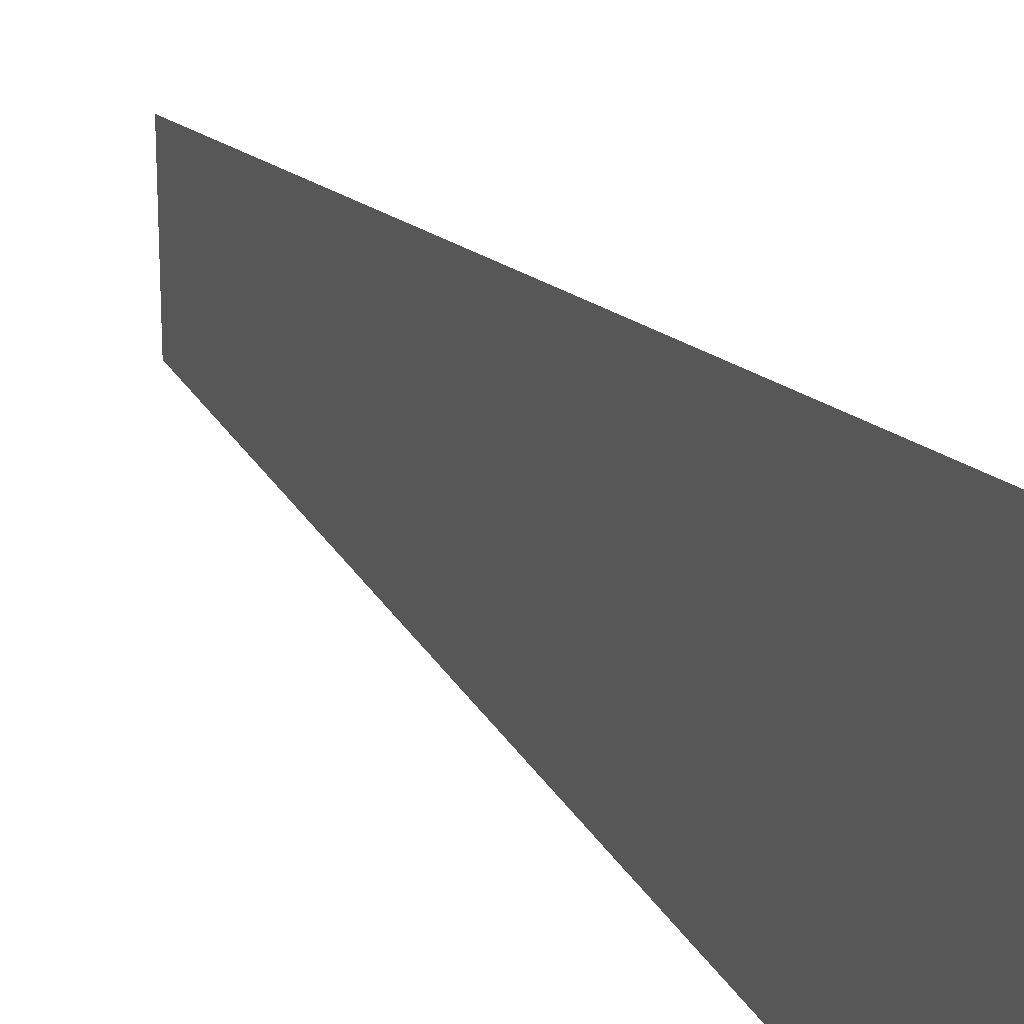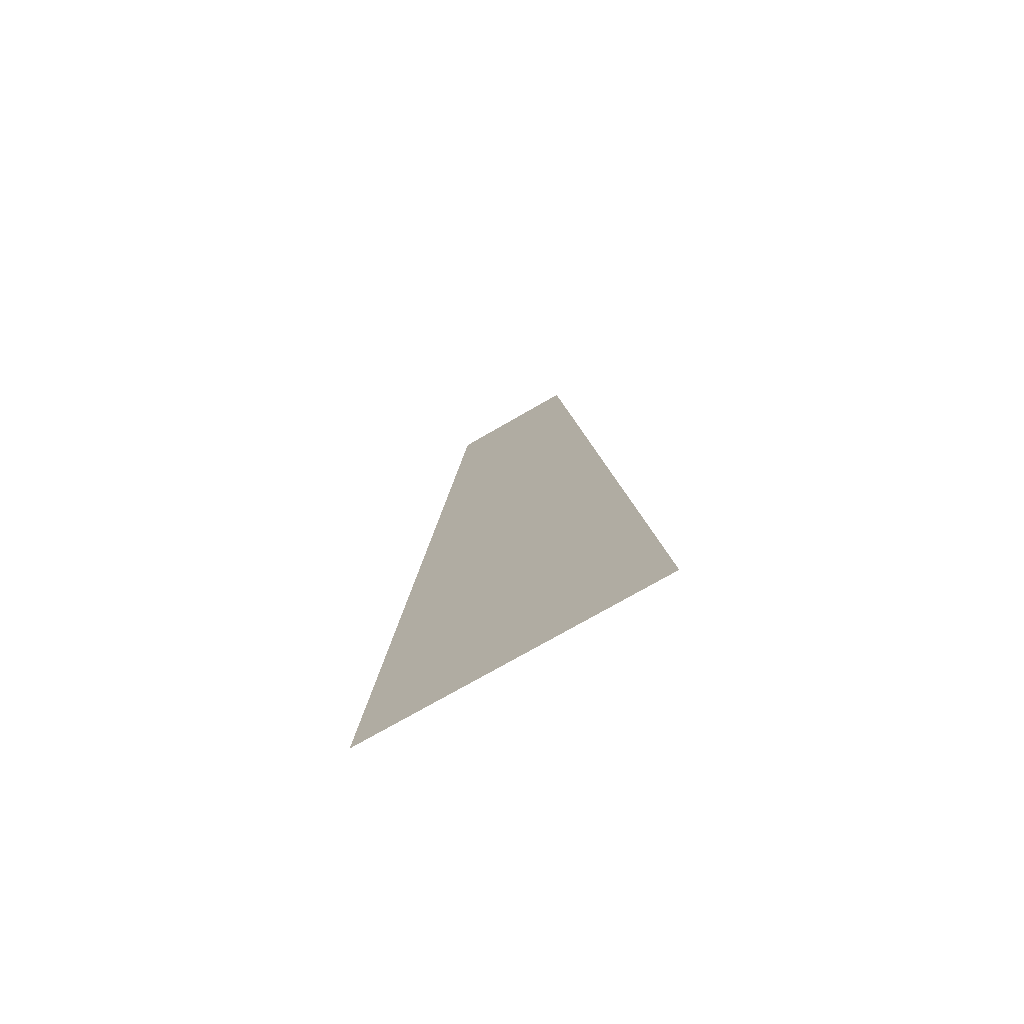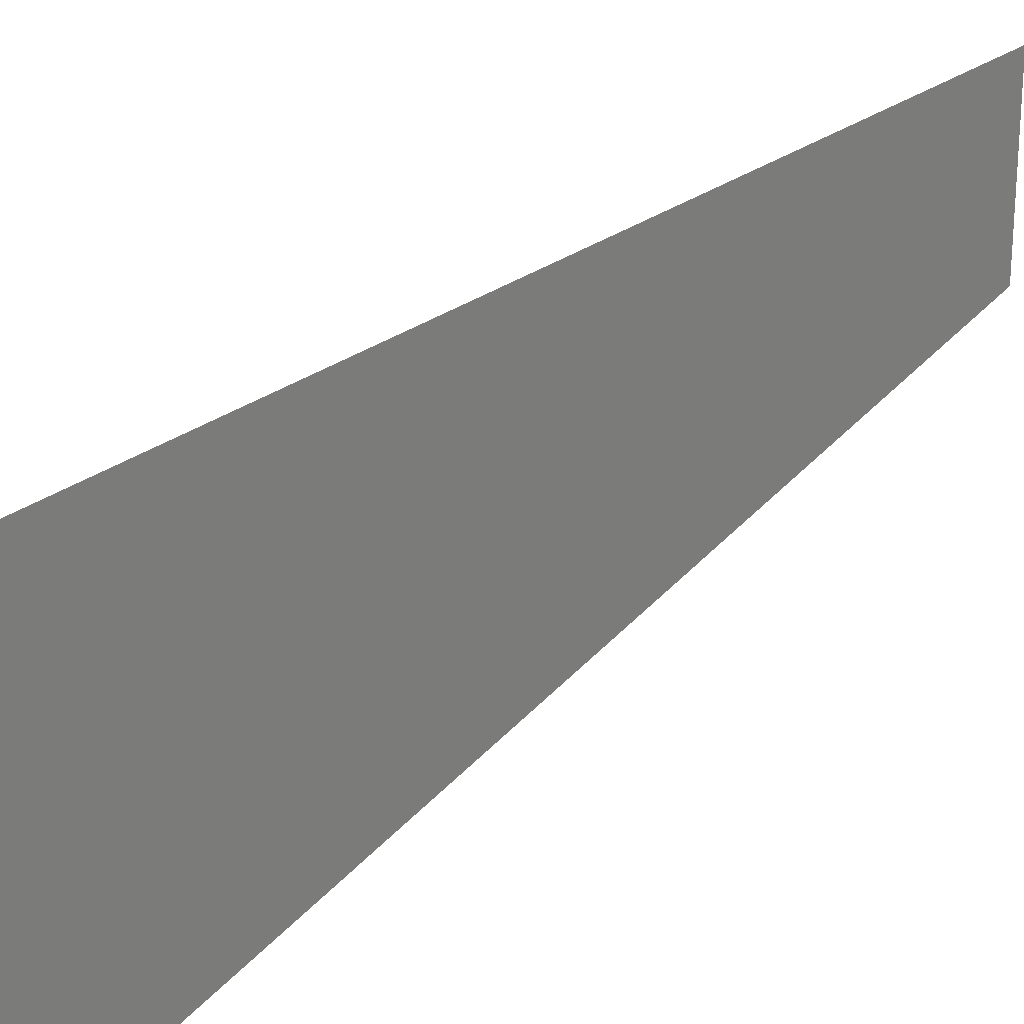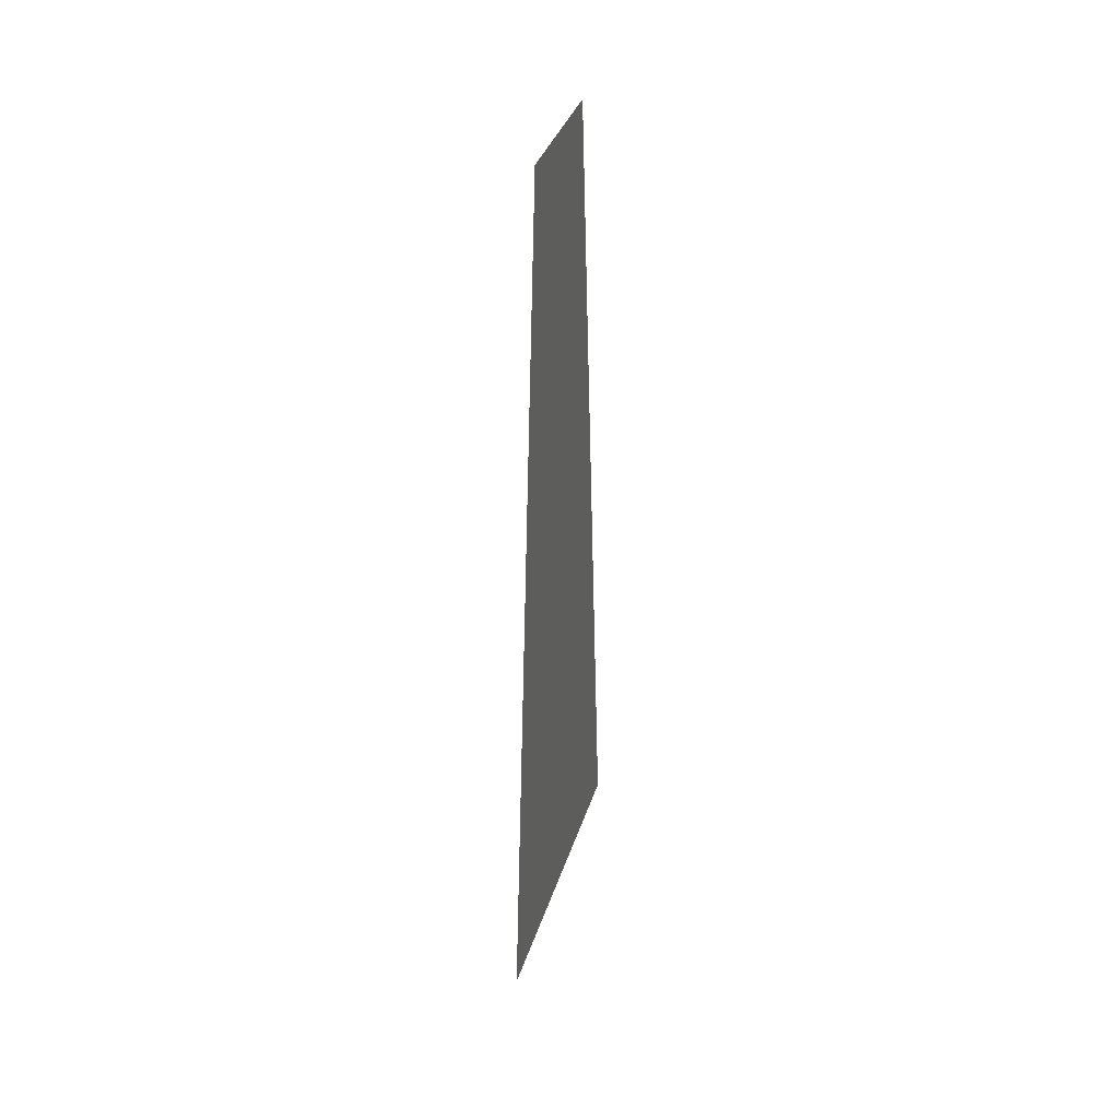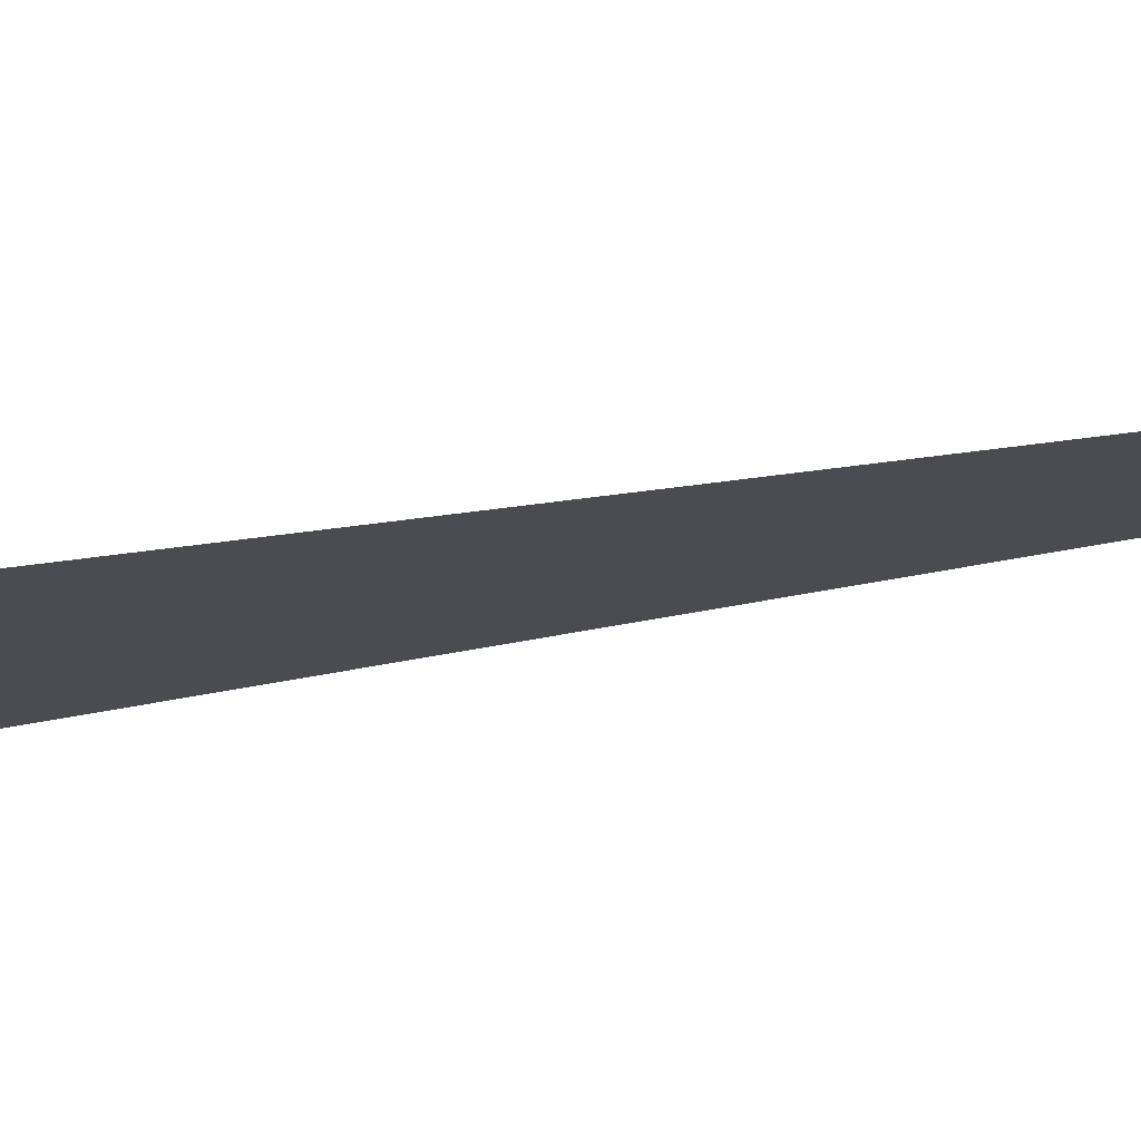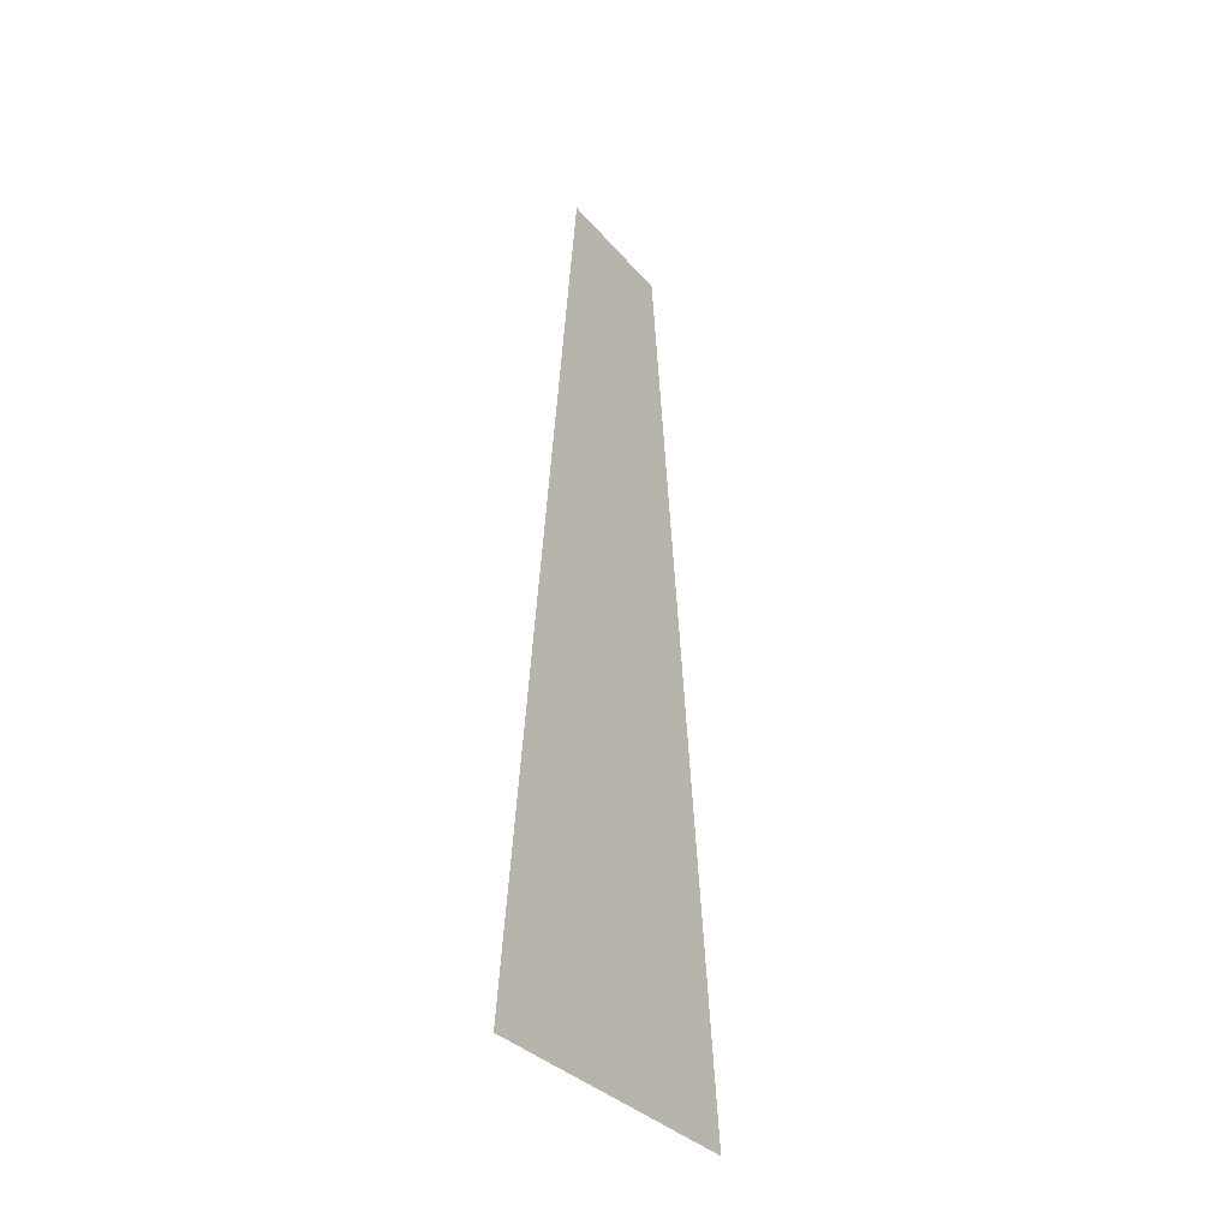
<metadata>
{"format":"obj","ext":"obj","renderer":"f3d","projection":"perspective","resolution":1024,"background":"white","views":[{"elev":20.8,"azim":-24.6,"up":"+Z"},{"elev":-74.3,"azim":-60.0,"up":"+Y"},{"elev":29.0,"azim":35.4,"up":"+Z"},{"elev":37.2,"azim":17.0,"up":"+Y"},{"elev":76.5,"azim":81.5,"up":"+Z"},{"elev":-34.1,"azim":-146.0,"up":"+Y"}]}
</metadata>
<code>
v  0 -2.655 -0.4603
v  0 -2.655 -0.2302
v  -0 0 -0.1004
v  -0 0 -0.2008
v  0 -2.655 -0
v  -0 0 -0
v  0 -2.655 0.2302
v  -0 0 0.1004
v  0 -2.655 0.4603
v  -0 0 0.2008
o SM_FX_Godray
g SM_FX_Godray
f 1 2 3
f 3 4 1
f 2 5 6
f 6 3 2
f 5 7 8
f 8 6 5
f 7 9 10
f 10 8 7

</code>
